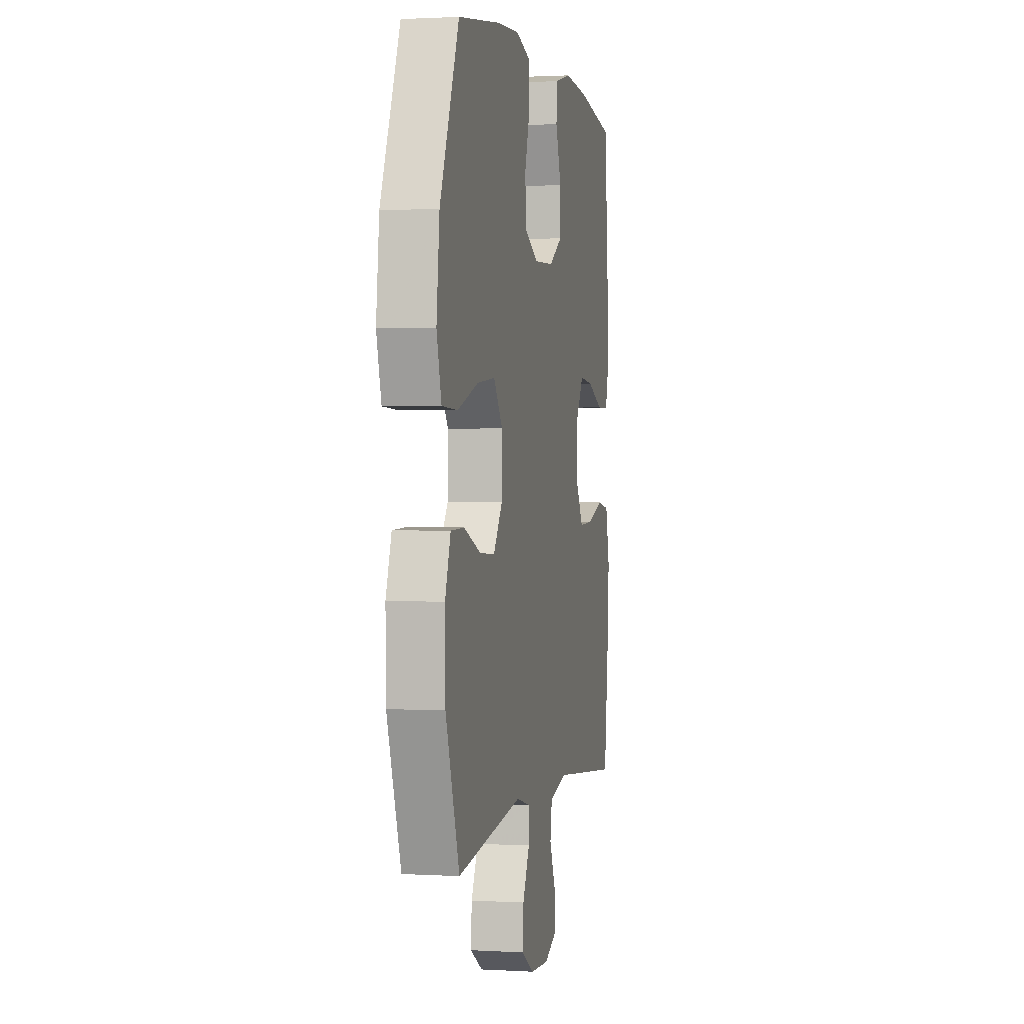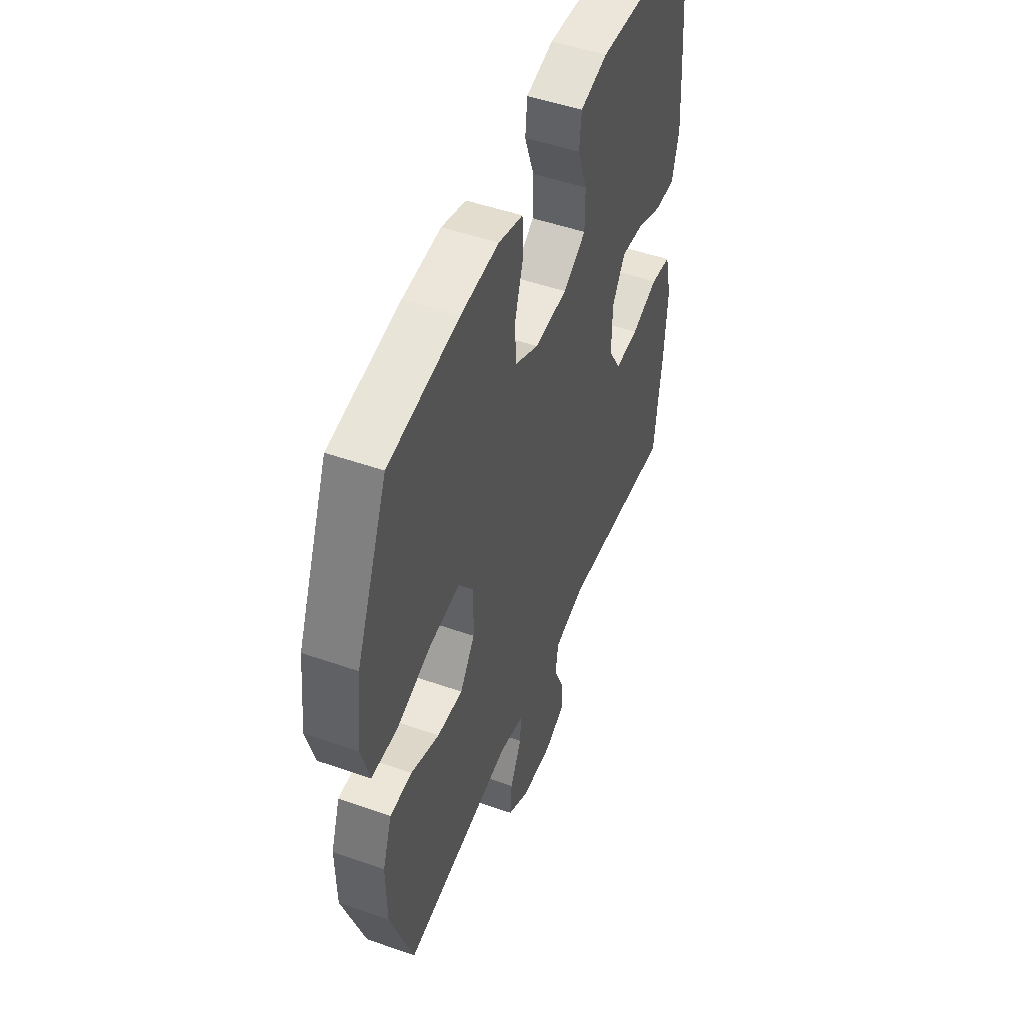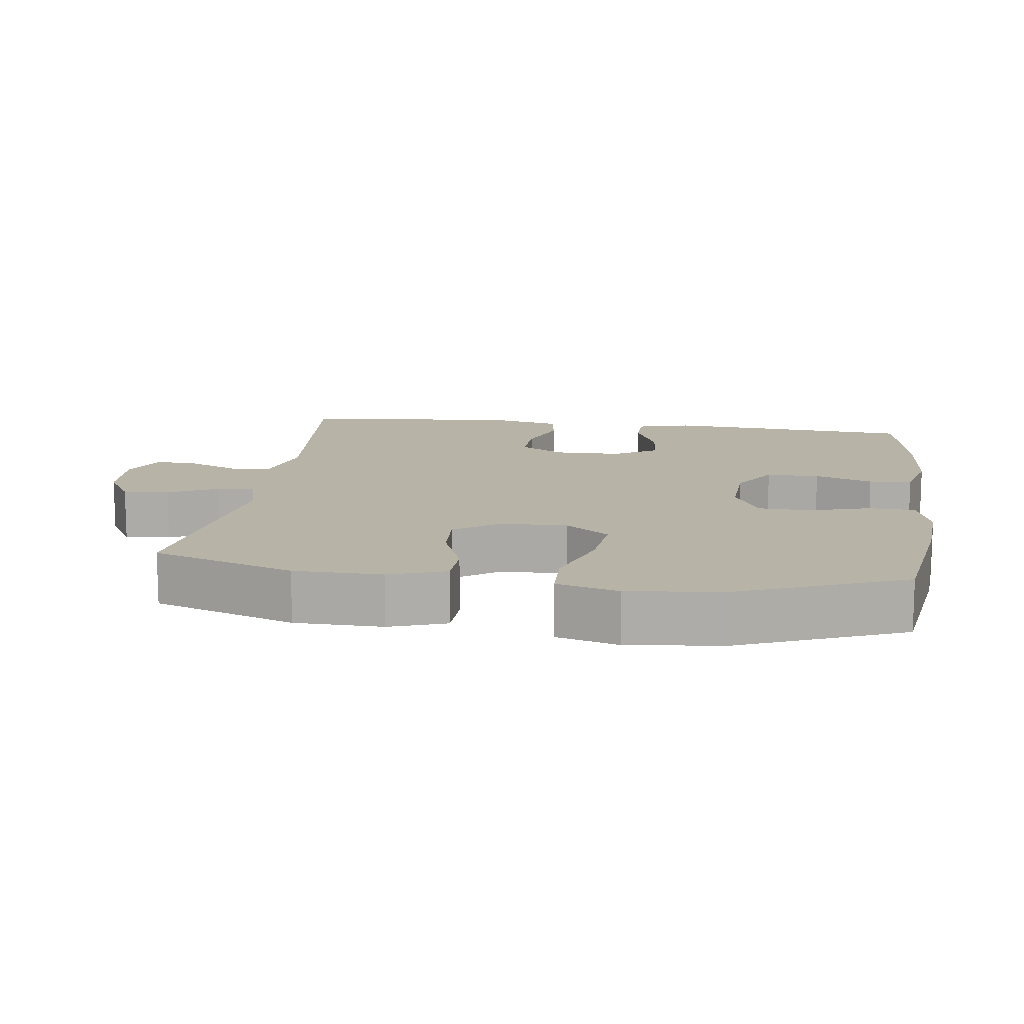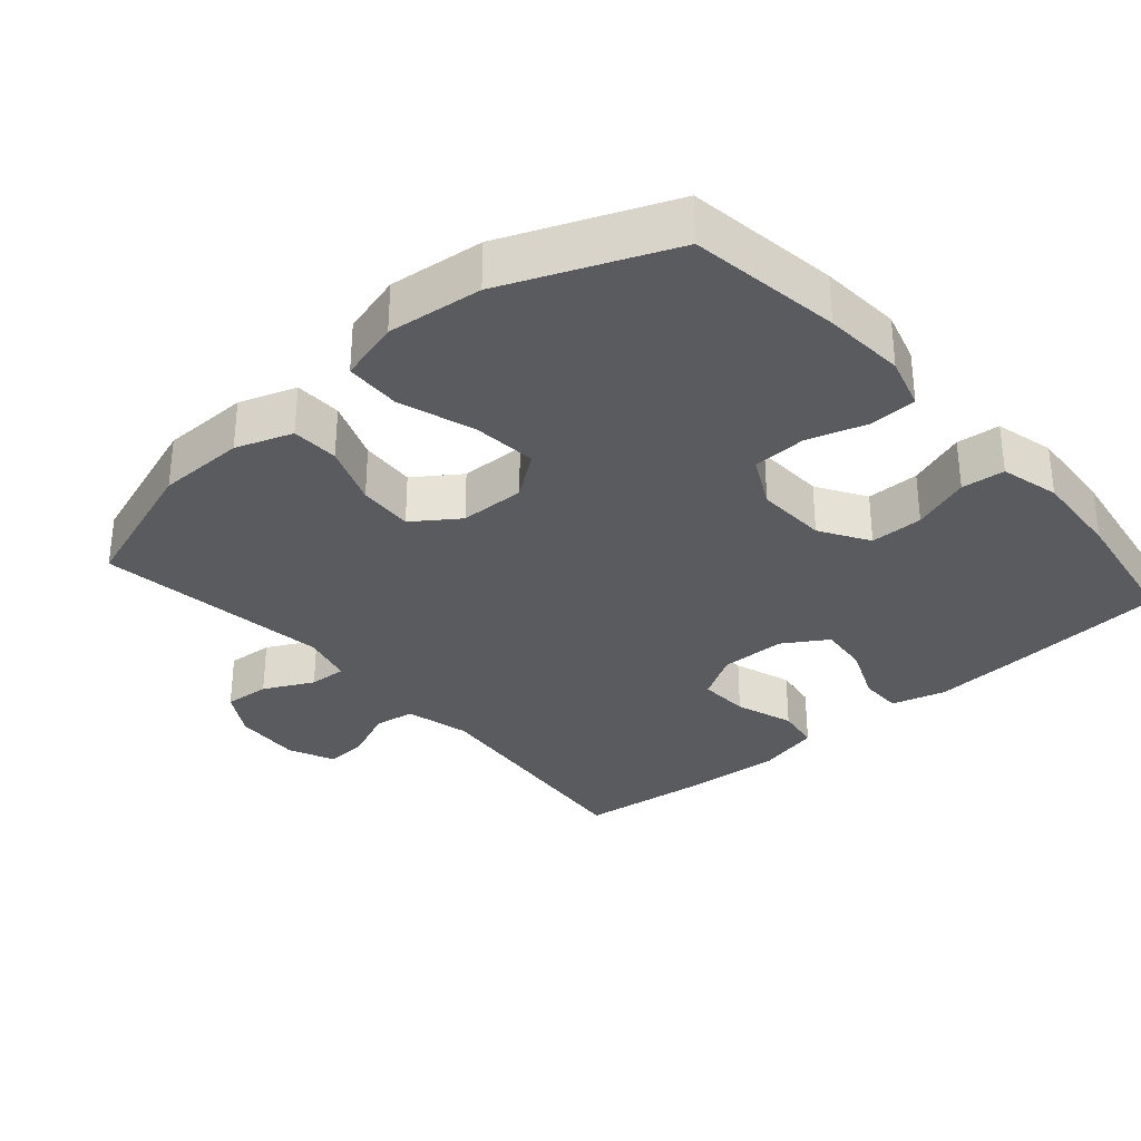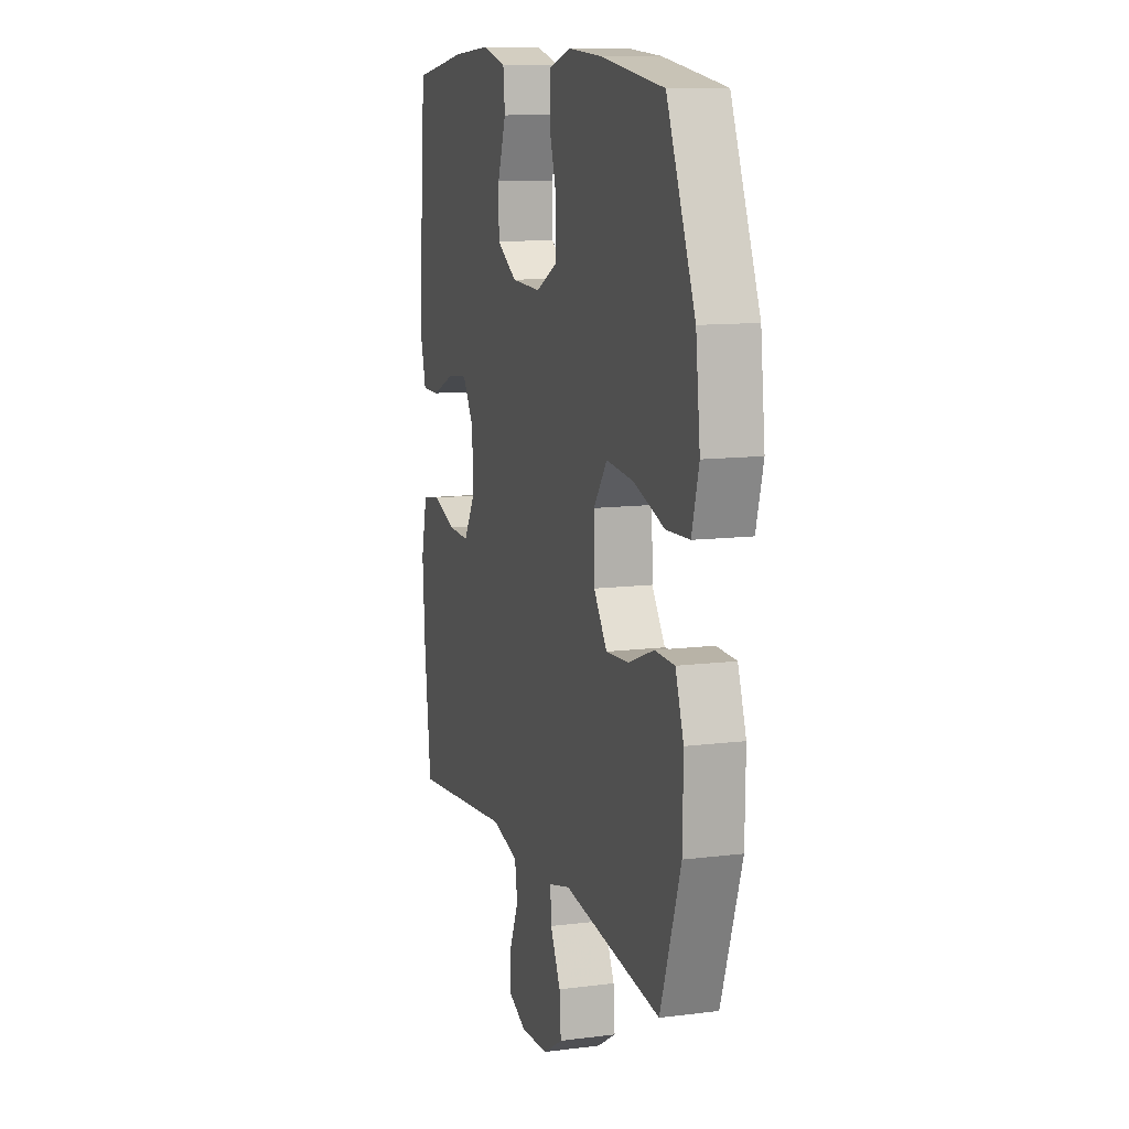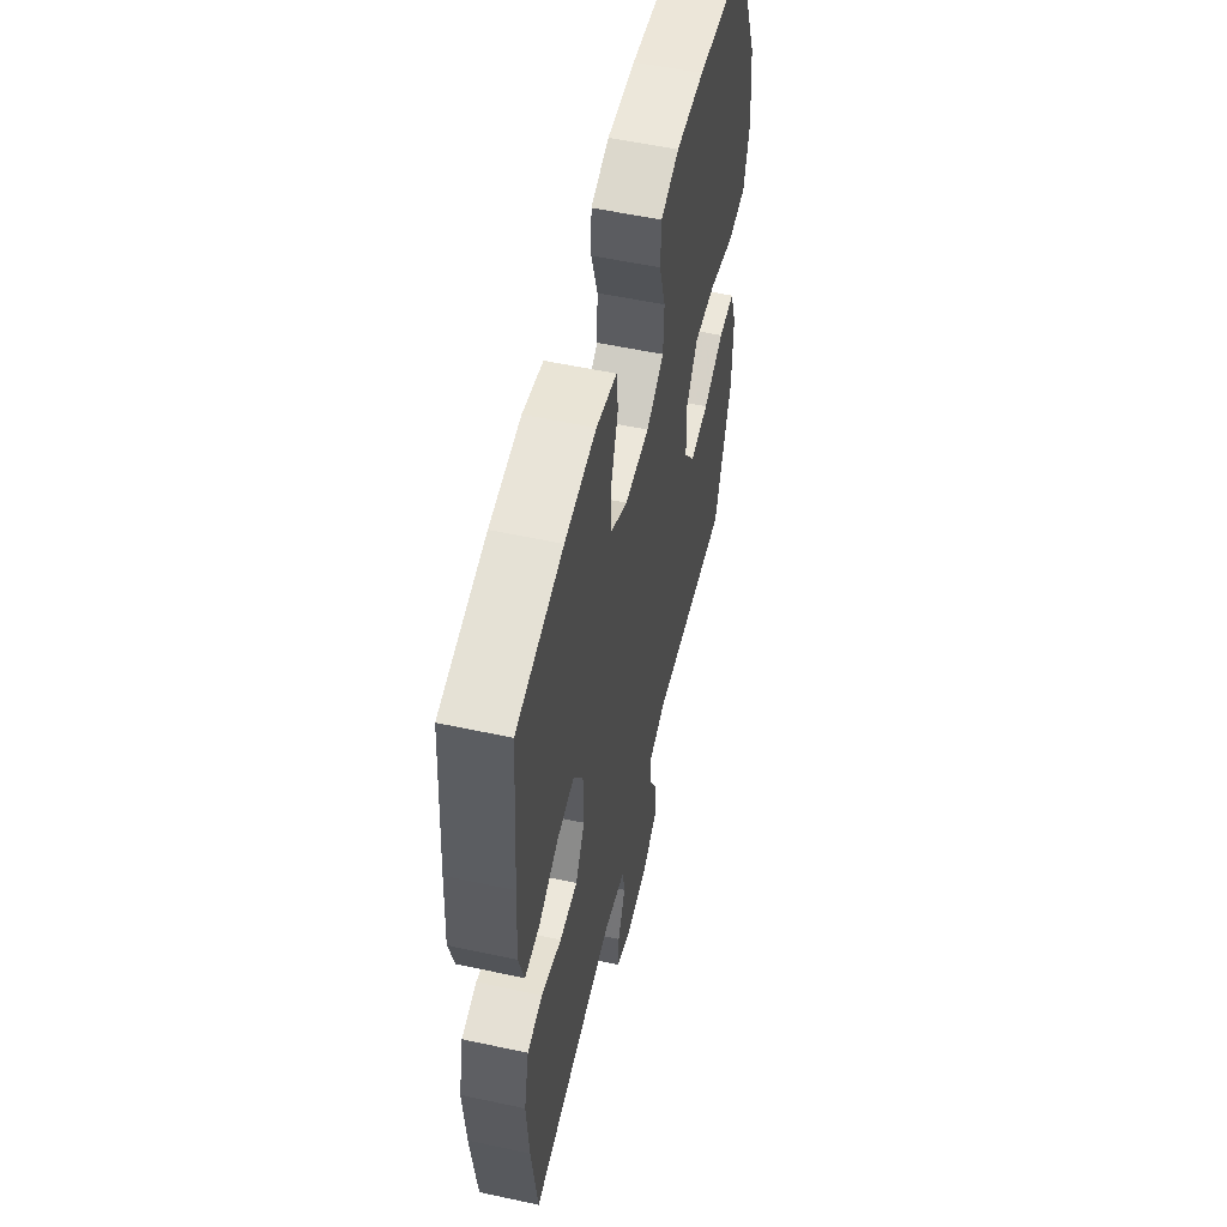
<metadata>
{"format":"obj","ext":"obj","renderer":"f3d","projection":"perspective","resolution":1024,"background":"white","views":[{"elev":1.2,"azim":-78.0,"up":"+Z"},{"elev":49.5,"azim":-68.8,"up":"+Z"},{"elev":12.9,"azim":-82.0,"up":"+Y"},{"elev":-32.2,"azim":-48.9,"up":"+Y"},{"elev":11.2,"azim":-107.3,"up":"+Z"},{"elev":55.3,"azim":102.8,"up":"+Z"}]}
</metadata>
<code>
v -0.5 0.07 0.5
v -0.286 0.07 0.531
v -0.171 0.07 0.539
v -0.097 0.07 0.517
v -0.094 0.07 0.451
v -0.12 0.07 0.366
v -0.117 0.07 0.291
v -0.045 0.07 0.254
v 0.055 0.07 0.258
v 0.124 0.07 0.3
v 0.124 0.07 0.375
v 0.095 0.07 0.457
v 0.101 0.07 0.518
v 0.184 0.07 0.539
v 0.311 0.07 0.53
v 0.5 0.07 0.5
v 0.519 0.07 0.266
v 0.527 0.07 0.145
v 0.506 0.07 0.068
v 0.446 0.07 0.068
v 0.366 0.07 0.102
v 0.296 0.07 0.109
v 0.257 0.07 0.047
v 0.256 0.07 -0.046
v 0.294 0.07 -0.11
v 0.366 0.07 -0.107
v 0.448 0.07 -0.079
v 0.51 0.07 -0.089
v 0.531 0.07 -0.178
v 0.522 0.07 -0.311
v 0.5 0.07 -0.5
v 0.154 0.07 -0.465
v 0.062 0.07 -0.488
v 0.053 0.07 -0.545
v 0.084 0.07 -0.617
v 0.088 0.07 -0.678
v 0.023 0.07 -0.707
v -0.072 0.07 -0.701
v -0.137 0.07 -0.662
v -0.132 0.07 -0.597
v -0.097 0.07 -0.527
v -0.094 0.07 -0.474
v -0.167 0.07 -0.455
v -0.5 0.07 -0.5
v -0.569 0.07 -0.299
v -0.571 0.07 -0.175
v -0.543 0.07 -0.095
v -0.476 0.07 -0.093
v -0.39 0.07 -0.126
v -0.312 0.07 -0.131
v -0.267 0.07 -0.067
v -0.265 0.07 0.026
v -0.311 0.07 0.088
v -0.402 0.07 0.079
v -0.508 0.07 0.044
v -0.587 0.07 0.047
v -0.611 0.07 0.134
v -0.596 0.07 0.268
v -0.5 0 0.5
v -0.286 0 0.531
v -0.171 0 0.539
v -0.097 0 0.517
v -0.094 0 0.451
v -0.12 0 0.366
v -0.117 0 0.291
v -0.045 0 0.254
v 0.055 0 0.258
v 0.124 0 0.3
v 0.124 0 0.375
v 0.095 0 0.457
v 0.101 0 0.518
v 0.184 0 0.539
v 0.311 0 0.53
v 0.5 0 0.5
v 0.519 0 0.266
v 0.527 0 0.145
v 0.506 0 0.068
v 0.446 0 0.068
v 0.366 0 0.102
v 0.296 0 0.109
v 0.257 0 0.047
v 0.256 0 -0.046
v 0.294 0 -0.11
v 0.366 0 -0.107
v 0.448 0 -0.079
v 0.51 0 -0.089
v 0.531 0 -0.178
v 0.522 0 -0.311
v 0.5 0 -0.5
v 0.154 0 -0.465
v 0.062 0 -0.488
v 0.053 0 -0.545
v 0.084 0 -0.617
v 0.088 0 -0.678
v 0.023 0 -0.707
v -0.072 0 -0.701
v -0.137 0 -0.662
v -0.132 0 -0.597
v -0.097 0 -0.527
v -0.094 0 -0.474
v -0.167 0 -0.455
v -0.5 0 -0.5
v -0.569 0 -0.299
v -0.571 0 -0.175
v -0.543 0 -0.095
v -0.476 0 -0.093
v -0.39 0 -0.126
v -0.312 0 -0.131
v -0.267 0 -0.067
v -0.265 0 0.026
v -0.311 0 0.088
v -0.402 0 0.079
v -0.508 0 0.044
v -0.587 0 0.047
v -0.611 0 0.134
v -0.596 0 0.268
f 4 5 6
f 3 4 6
f 2 3 6
f 1 2 6
f 58 1 6
f 57 58 6
f 56 57 6
f 55 56 6
f 54 55 6
f 53 54 6 7
f 52 53 7 8
f 51 52 8 9
f 50 51 9 10
f 47 48 49
f 46 47 49
f 45 46 49
f 44 45 49
f 43 44 49
f 42 43 49 50
f 39 40 41
f 38 39 41
f 37 38 41
f 36 37 41
f 35 36 41
f 34 35 41
f 33 34 41 42
f 42 50 10
f 33 42 10
f 32 33 10
f 30 31 32
f 29 30 32
f 28 29 32
f 27 28 32
f 26 27 32
f 19 20 21
f 18 19 21
f 17 18 21
f 16 17 21
f 15 16 21
f 14 15 21
f 13 14 21
f 12 13 21
f 11 12 21
f 11 21 22
f 10 11 22 23
f 25 26 32
f 24 25 32
f 10 23 24 32
f 64 63 62
f 64 62 61
f 64 61 60
f 64 60 59
f 64 59 116
f 64 116 115
f 64 115 114
f 64 114 113
f 64 113 112
f 65 64 112 111
f 66 65 111 110
f 67 66 110 109
f 68 67 109 108
f 107 106 105
f 107 105 104
f 107 104 103
f 107 103 102
f 107 102 101
f 108 107 101 100
f 99 98 97
f 99 97 96
f 99 96 95
f 99 95 94
f 99 94 93
f 99 93 92
f 100 99 92 91
f 68 108 100
f 68 100 91
f 68 91 90
f 90 89 88
f 90 88 87
f 90 87 86
f 90 86 85
f 90 85 84
f 79 78 77
f 79 77 76
f 79 76 75
f 79 75 74
f 79 74 73
f 79 73 72
f 79 72 71
f 79 71 70
f 79 70 69
f 80 79 69
f 81 80 69 68
f 90 84 83
f 90 83 82
f 90 82 81 68
f 1 59 60 2
f 2 60 61 3
f 3 61 62 4
f 4 62 63 5
f 5 63 64 6
f 6 64 65 7
f 7 65 66 8
f 8 66 67 9
f 9 67 68 10
f 10 68 69 11
f 11 69 70 12
f 12 70 71 13
f 13 71 72 14
f 14 72 73 15
f 15 73 74 16
f 16 74 75 17
f 17 75 76 18
f 18 76 77 19
f 19 77 78 20
f 20 78 79 21
f 21 79 80 22
f 22 80 81 23
f 23 81 82 24
f 24 82 83 25
f 25 83 84 26
f 26 84 85 27
f 27 85 86 28
f 28 86 87 29
f 29 87 88 30
f 30 88 89 31
f 31 89 90 32
f 32 90 91 33
f 33 91 92 34
f 34 92 93 35
f 35 93 94 36
f 36 94 95 37
f 37 95 96 38
f 38 96 97 39
f 39 97 98 40
f 40 98 99 41
f 41 99 100 42
f 42 100 101 43
f 43 101 102 44
f 44 102 103 45
f 45 103 104 46
f 46 104 105 47
f 47 105 106 48
f 48 106 107 49
f 49 107 108 50
f 50 108 109 51
f 51 109 110 52
f 52 110 111 53
f 53 111 112 54
f 54 112 113 55
f 55 113 114 56
f 56 114 115 57
f 57 115 116 58
f 58 116 59 1

</code>
